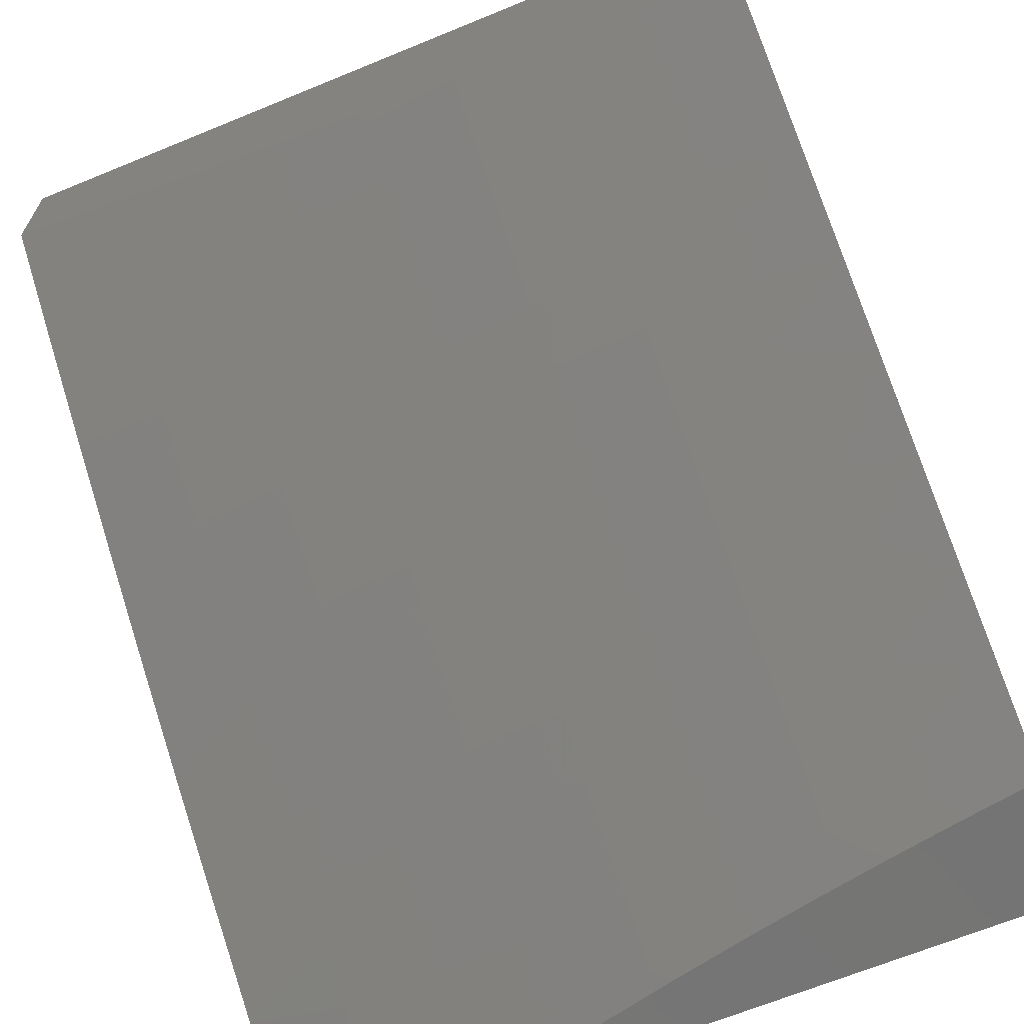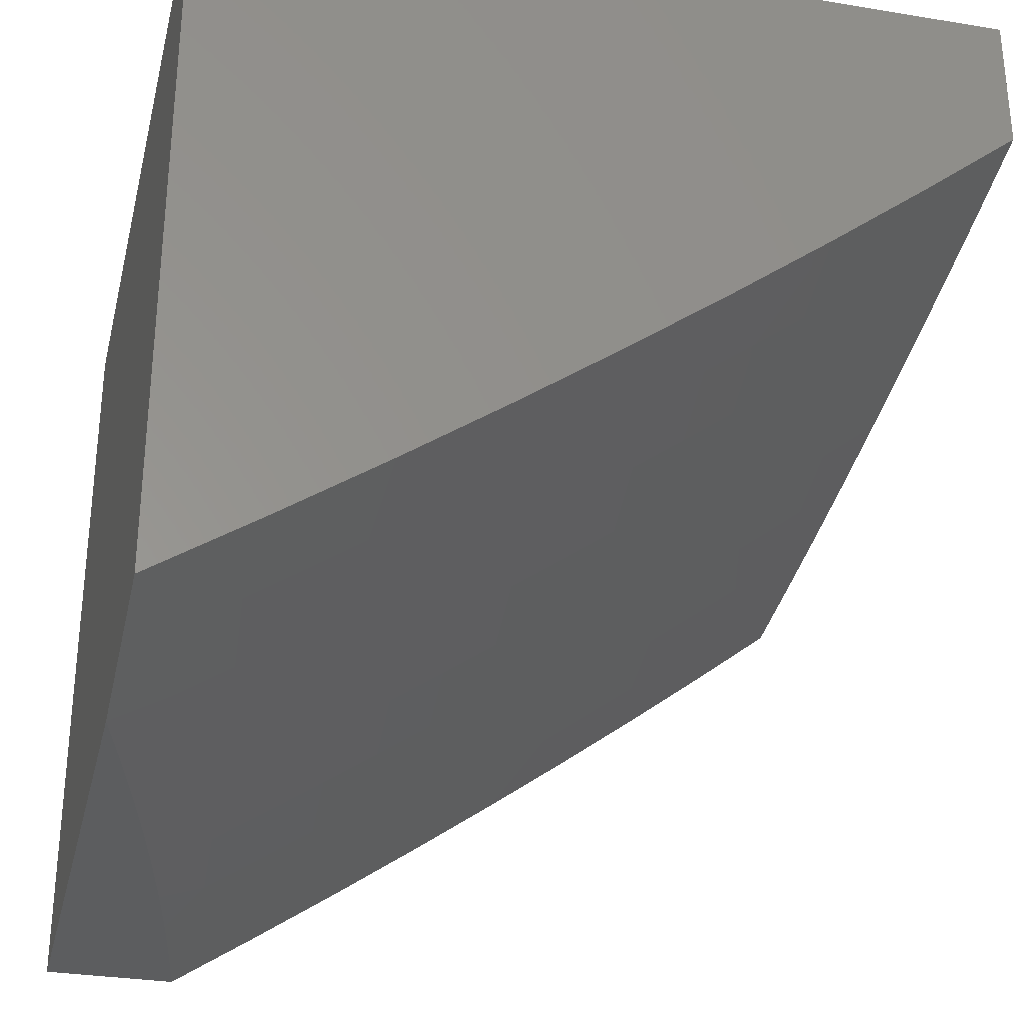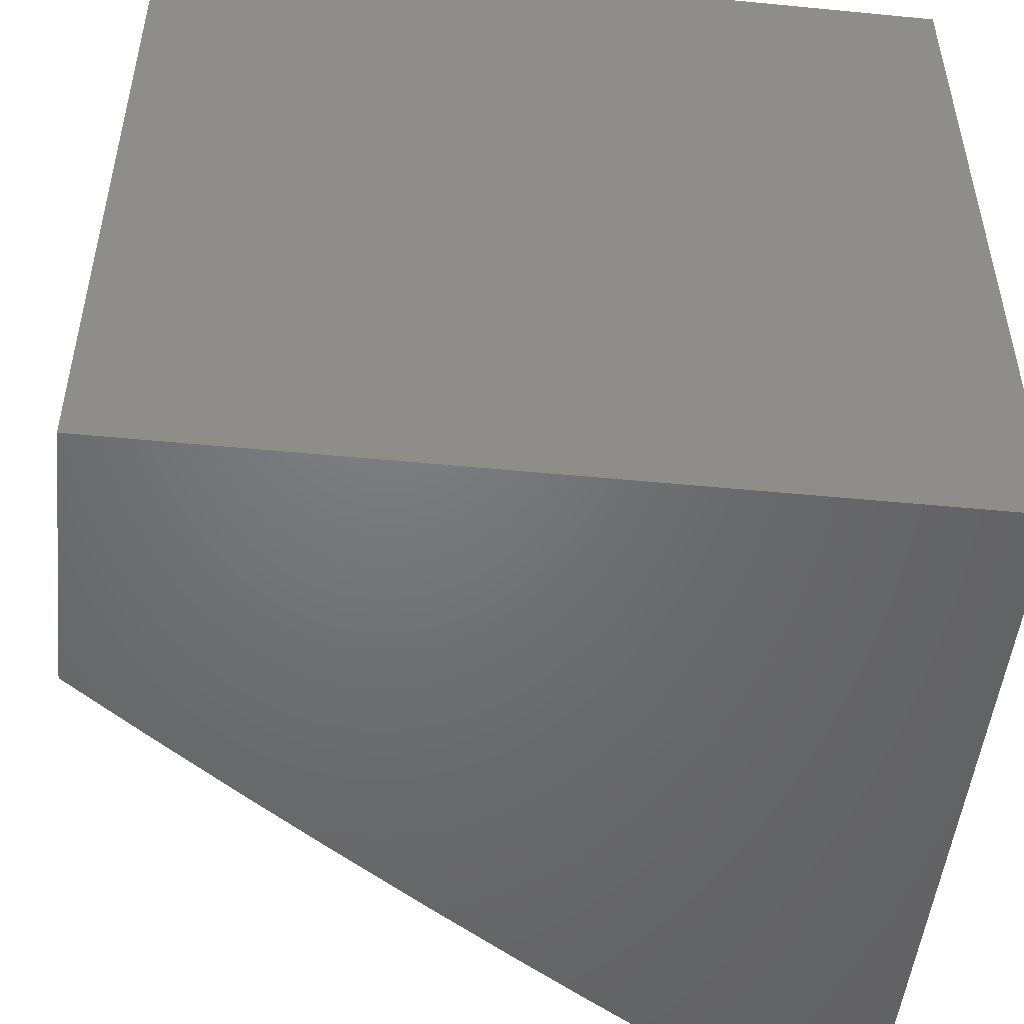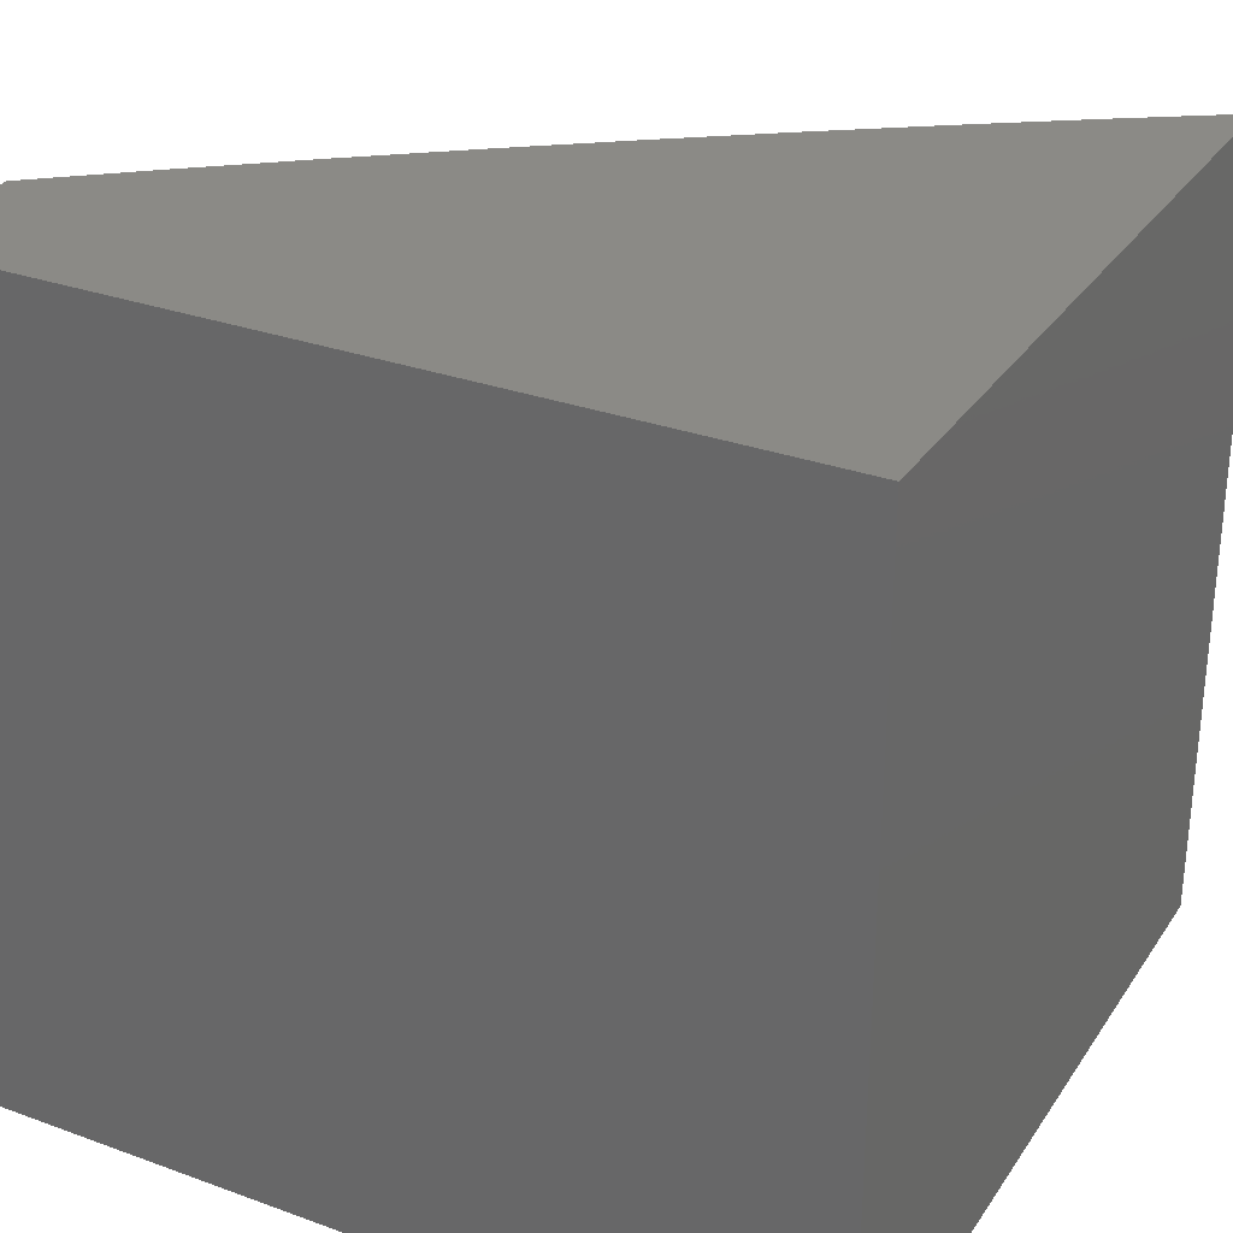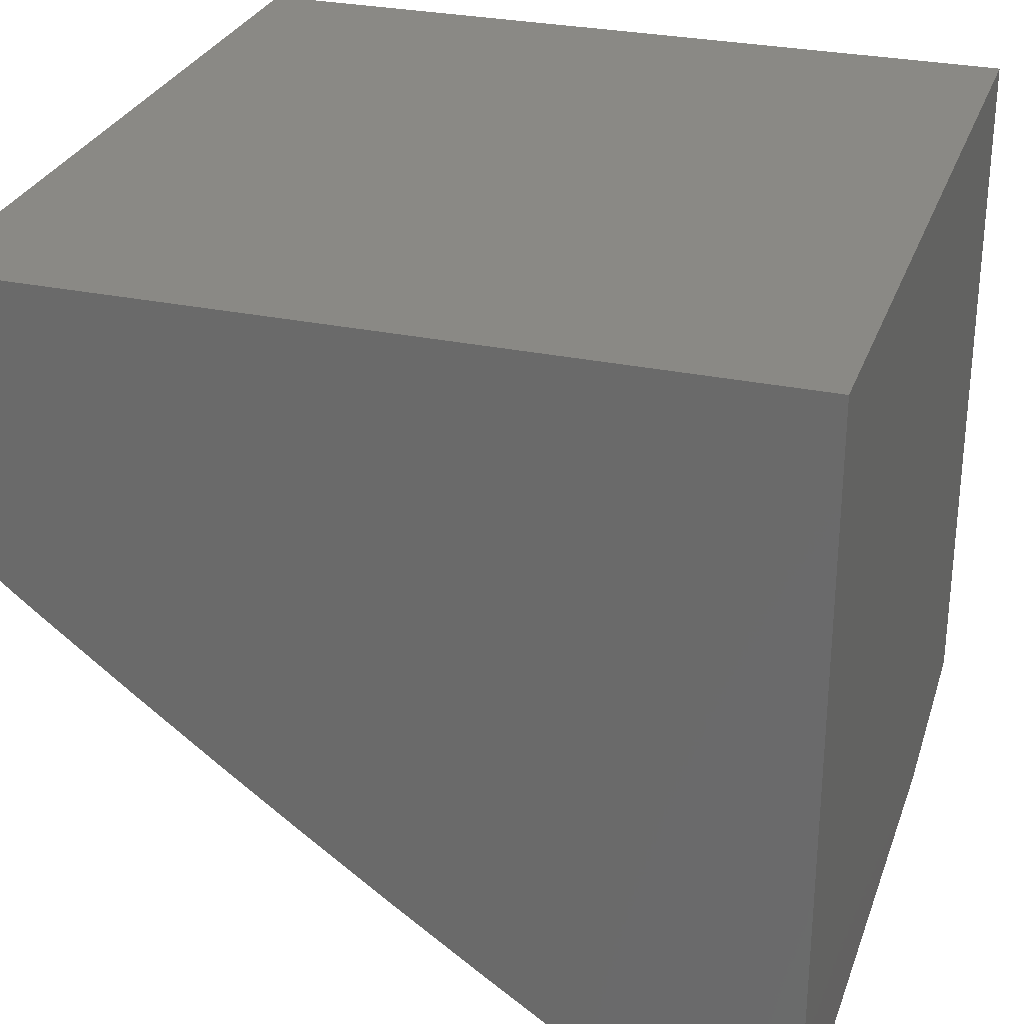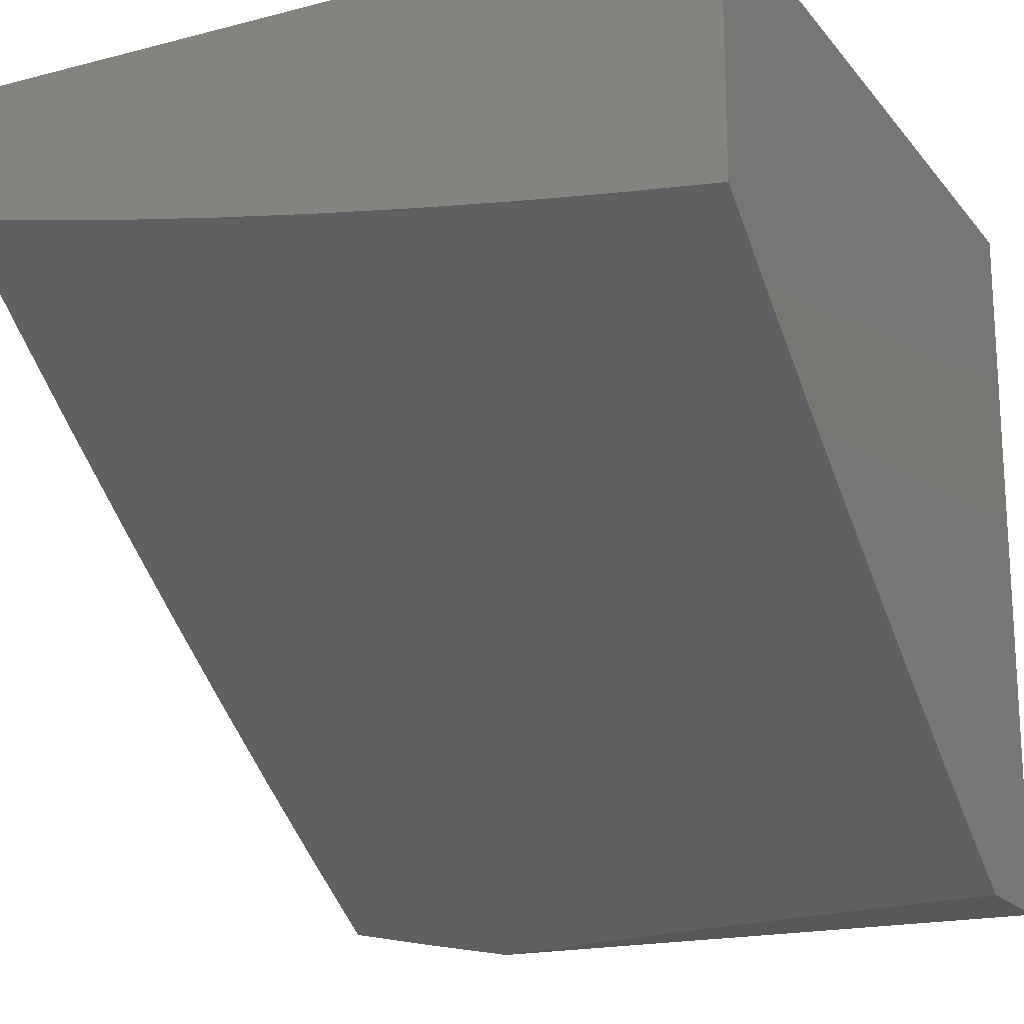
<metadata>
{"format":"stl","ext":"stl","renderer":"f3d","projection":"perspective","resolution":1024,"background":"white","views":[{"elev":-66.8,"azim":112.4,"up":"+Y"},{"elev":-30.6,"azim":-13.4,"up":"+Y"},{"elev":-49.9,"azim":173.9,"up":"+Z"},{"elev":30.1,"azim":-152.2,"up":"+Z"},{"elev":28.7,"azim":-162.4,"up":"+Y"},{"elev":-18.4,"azim":116.5,"up":"+Y"}]}
</metadata>
<code>
# stl→obj: 140 verts, 276 faces
v 6 -8.945 1.758
v 6 -8.945 1
v 6.025 -8.945 1.664
v 6.049 -8.945 1.57
v 6.071 -8.945 1.476
v 6.092 -8.945 1.381
v 6.111 -8.945 1.286
v 6.13 -8.945 1.191
v 6.146 -8.945 1.096
v 6.162 -8.945 1
v 6.129 -8.815 2
v 6 -8.899 2
v 6.056 -8.887 1.874
v 6 -8.923 1.879
v 6.067 -8.903 1.748
v 6.077 -8.918 1.623
v 6.086 -8.932 1.498
v 6.095 -8.944 1.373
v 6.161 -8.901 1.373
v 6.169 -8.912 1.248
v 6.227 -8.857 1.373
v 6.235 -8.868 1.248
v 6.293 -8.812 1.373
v 6.301 -8.823 1.248
v 6.359 -8.767 1.373
v 6.367 -8.778 1.248
v 6.424 -8.722 1.373
v 6.432 -8.733 1.248
v 6.489 -8.675 1.373
v 6.497 -8.686 1.248
v 6.553 -8.629 1.373
v 6.562 -8.64 1.248
v 6.618 -8.582 1.373
v 6.626 -8.593 1.248
v 6.682 -8.535 1.373
v 6.69 -8.545 1.248
v 6.745 -8.487 1.373
v 6.754 -8.497 1.248
v 6.809 -8.438 1.373
v 6.817 -8.449 1.248
v 6.871 -8.389 1.373
v 6.88 -8.4 1.248
v 6.934 -8.34 1.373
v 6.943 -8.35 1.248
v 7 -8.304 1.252
v 7 -8.32 1.126
v 6.951 -8.36 1.124
v 7 -8.335 1
v 6.898 -8.415 1
v 6.888 -8.409 1.124
v 6.825 -8.458 1.124
v 6.176 -8.922 1.124
v 6.242 -8.878 1.124
v 6.308 -8.833 1.124
v 6.374 -8.788 1.124
v 6.439 -8.743 1.124
v 6.504 -8.696 1.124
v 6.569 -8.65 1.124
v 6.634 -8.603 1.124
v 6.698 -8.555 1.124
v 6.761 -8.507 1.124
v 6.269 -8.873 1
v 6.376 -8.8 1
v 6.483 -8.725 1
v 6.588 -8.65 1
v 6.692 -8.573 1
v 6.796 -8.495 1
v 6.996 -8.29 1.373
v 7 -8.286 1.377
v 6.987 -8.278 1.498
v 7 -8.267 1.502
v 6.976 -8.266 1.623
v 7 -8.246 1.627
v 6.964 -8.252 1.748
v 7 -8.223 1.752
v 6.952 -8.237 1.874
v 7 -8.198 1.876
v 7 -8.172 2
v 6.88 -8.269 2
v 6.89 -8.287 1.874
v 6.902 -8.302 1.748
v 6.84 -8.351 1.748
v 6.851 -8.365 1.623
v 6.789 -8.414 1.623
v 6.799 -8.426 1.498
v 6.736 -8.475 1.498
v 6.828 -8.336 1.874
v 6.758 -8.364 2
v 6.765 -8.385 1.874
v 6.702 -8.433 1.874
v 6.714 -8.448 1.748
v 6.651 -8.496 1.748
v 6.662 -8.51 1.623
v 6.598 -8.557 1.623
v 6.608 -8.57 1.498
v 6.544 -8.617 1.498
v 6.635 -8.458 2
v 6.639 -8.48 1.874
v 6.587 -8.543 1.748
v 6.534 -8.604 1.623
v 6.48 -8.663 1.498
v 6.576 -8.528 1.874
v 6.51 -8.55 2
v 6.512 -8.574 1.874
v 6.448 -8.62 1.874
v 6.459 -8.636 1.748
v 6.395 -8.682 1.748
v 6.405 -8.696 1.623
v 6.34 -8.741 1.623
v 6.35 -8.755 1.498
v 6.284 -8.8 1.498
v 6.385 -8.64 2
v 6.383 -8.666 1.874
v 6.33 -8.727 1.748
v 6.275 -8.786 1.623
v 6.219 -8.844 1.498
v 6.318 -8.711 1.874
v 6.258 -8.728 2
v 6.253 -8.756 1.874
v 6.188 -8.8 1.874
v 6.199 -8.816 1.748
v 6.133 -8.86 1.748
v 6.143 -8.875 1.623
v 6.122 -8.844 1.874
v 6.153 -8.888 1.498
v 6.209 -8.831 1.623
v 6.264 -8.772 1.748
v 6.415 -8.709 1.498
v 6.47 -8.65 1.623
v 6.523 -8.59 1.748
v 6.672 -8.523 1.498
v 6.726 -8.462 1.623
v 6.777 -8.4 1.748
v 6.862 -8.378 1.498
v 6.914 -8.316 1.623
v 6.924 -8.328 1.498
v 6 -8 2
v 7 -8 2
v 7 -8 1
v 6 -8 1
f 1 2 3
f 3 2 4
f 4 2 5
f 5 2 6
f 6 2 7
f 7 2 8
f 8 2 9
f 9 2 10
f 11 12 13
f 13 12 14
f 13 14 1
f 13 1 15
f 15 1 3
f 15 3 16
f 16 3 4
f 16 4 17
f 17 4 5
f 17 5 6
f 17 6 18
f 18 6 7
f 18 7 19
f 19 7 20
f 19 20 21
f 21 20 22
f 21 22 23
f 23 22 24
f 23 24 25
f 25 24 26
f 25 26 27
f 27 26 28
f 27 28 29
f 29 28 30
f 29 30 31
f 31 30 32
f 31 32 33
f 33 32 34
f 33 34 35
f 35 34 36
f 35 36 37
f 37 36 38
f 37 38 39
f 39 38 40
f 39 40 41
f 41 40 42
f 41 42 43
f 43 42 44
f 43 44 45
f 45 44 46
f 46 44 47
f 46 47 48
f 48 47 49
f 49 47 50
f 49 50 51
f 51 50 42
f 51 42 40
f 7 8 20
f 20 8 52
f 20 52 22
f 22 52 53
f 22 53 24
f 24 53 54
f 24 54 26
f 26 54 55
f 26 55 28
f 28 55 56
f 28 56 30
f 30 56 57
f 30 57 32
f 32 57 58
f 32 58 34
f 34 58 59
f 34 59 36
f 36 59 60
f 36 60 38
f 38 60 61
f 38 61 40
f 40 61 51
f 8 9 52
f 52 9 10
f 52 10 62
f 63 54 62
f 62 54 53
f 62 53 52
f 64 56 63
f 63 56 55
f 63 55 54
f 56 64 57
f 57 64 65
f 57 65 58
f 58 65 59
f 65 66 59
f 59 66 60
f 60 66 61
f 61 66 67
f 61 67 51
f 51 67 49
f 43 45 68
f 68 45 69
f 68 69 70
f 70 69 71
f 70 71 72
f 72 71 73
f 72 73 74
f 74 73 75
f 74 75 76
f 76 75 77
f 76 77 78
f 78 79 76
f 76 79 80
f 76 80 81
f 81 80 82
f 81 82 83
f 83 82 84
f 83 84 85
f 85 84 86
f 85 86 37
f 37 86 35
f 80 79 87
f 87 79 88
f 87 88 89
f 89 88 90
f 89 90 91
f 91 90 92
f 91 92 93
f 93 92 94
f 93 94 95
f 95 94 96
f 95 96 31
f 31 96 29
f 88 97 90
f 90 97 98
f 90 98 92
f 92 98 99
f 92 99 94
f 94 99 100
f 94 100 96
f 96 100 101
f 96 101 29
f 29 101 27
f 98 97 102
f 102 97 103
f 102 103 104
f 104 103 105
f 104 105 106
f 106 105 107
f 106 107 108
f 108 107 109
f 108 109 110
f 110 109 111
f 110 111 23
f 23 111 21
f 103 112 105
f 105 112 113
f 105 113 107
f 107 113 114
f 107 114 109
f 109 114 115
f 109 115 111
f 111 115 116
f 111 116 21
f 21 116 19
f 113 112 117
f 117 112 118
f 117 118 119
f 119 118 120
f 119 120 121
f 121 120 122
f 121 122 123
f 123 122 16
f 123 16 17
f 118 11 120
f 120 11 124
f 120 124 122
f 122 124 15
f 122 15 16
f 124 11 13
f 17 18 125
f 125 18 19
f 125 19 116
f 124 13 15
f 17 125 123
f 123 125 126
f 123 126 121
f 121 126 127
f 121 127 119
f 119 127 117
f 126 125 116
f 110 23 25
f 126 116 115
f 126 115 127
f 127 115 114
f 127 114 117
f 117 114 113
f 110 25 128
f 128 25 27
f 128 27 101
f 101 129 128
f 128 129 108
f 128 108 110
f 108 129 106
f 106 129 130
f 106 130 104
f 104 130 102
f 130 129 100
f 100 129 101
f 31 33 95
f 95 33 131
f 95 131 93
f 93 131 132
f 93 132 91
f 91 132 133
f 91 133 89
f 89 133 87
f 131 33 35
f 130 100 99
f 98 102 99
f 99 102 130
f 132 131 86
f 86 131 35
f 37 39 85
f 85 39 134
f 85 134 83
f 83 134 135
f 83 135 81
f 81 135 74
f 81 74 76
f 134 39 41
f 132 86 84
f 132 84 133
f 133 84 82
f 133 82 87
f 87 82 80
f 42 50 44
f 44 50 47
f 134 41 136
f 136 41 43
f 136 43 70
f 70 43 68
f 134 136 135
f 135 136 72
f 135 72 74
f 72 136 70
f 12 11 137
f 137 11 118
f 137 118 112
f 112 103 137
f 137 103 97
f 137 97 88
f 88 79 137
f 137 79 138
f 138 79 78
f 78 77 138
f 138 77 75
f 138 75 139
f 139 75 73
f 139 73 71
f 71 69 139
f 139 69 45
f 139 45 46
f 46 48 139
f 10 2 62
f 62 2 140
f 62 140 63
f 63 140 64
f 64 140 65
f 65 140 66
f 66 140 67
f 67 140 139
f 67 139 49
f 49 139 48
f 14 137 1
f 1 137 140
f 1 140 2
f 14 12 137
f 138 139 137
f 137 139 140

</code>
